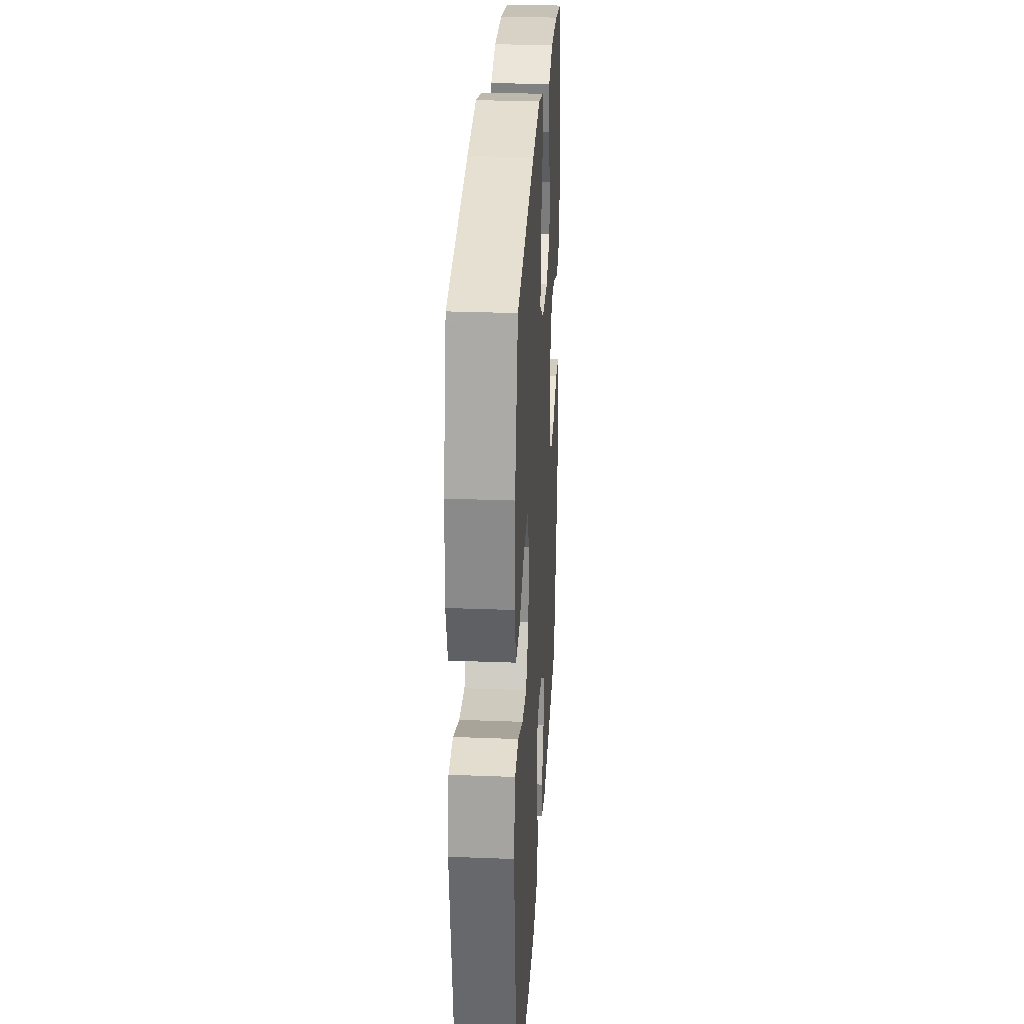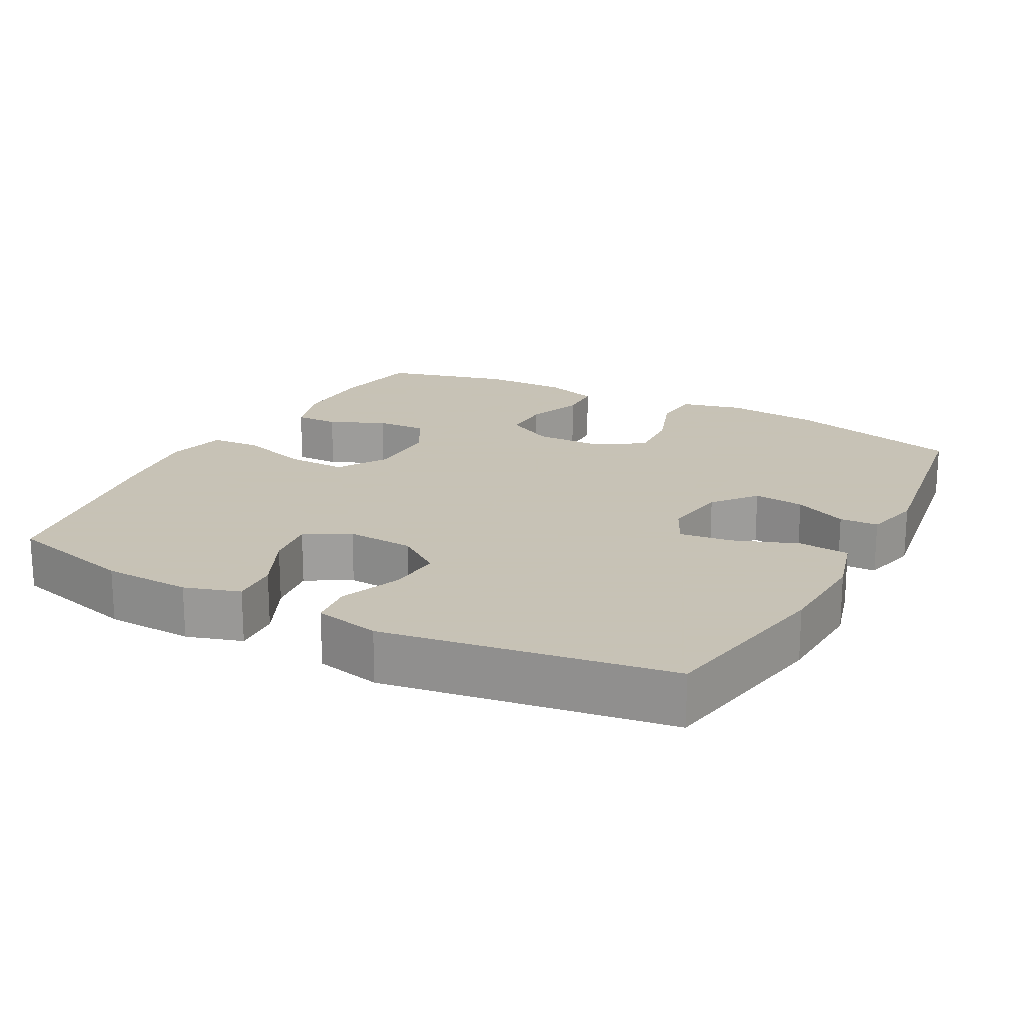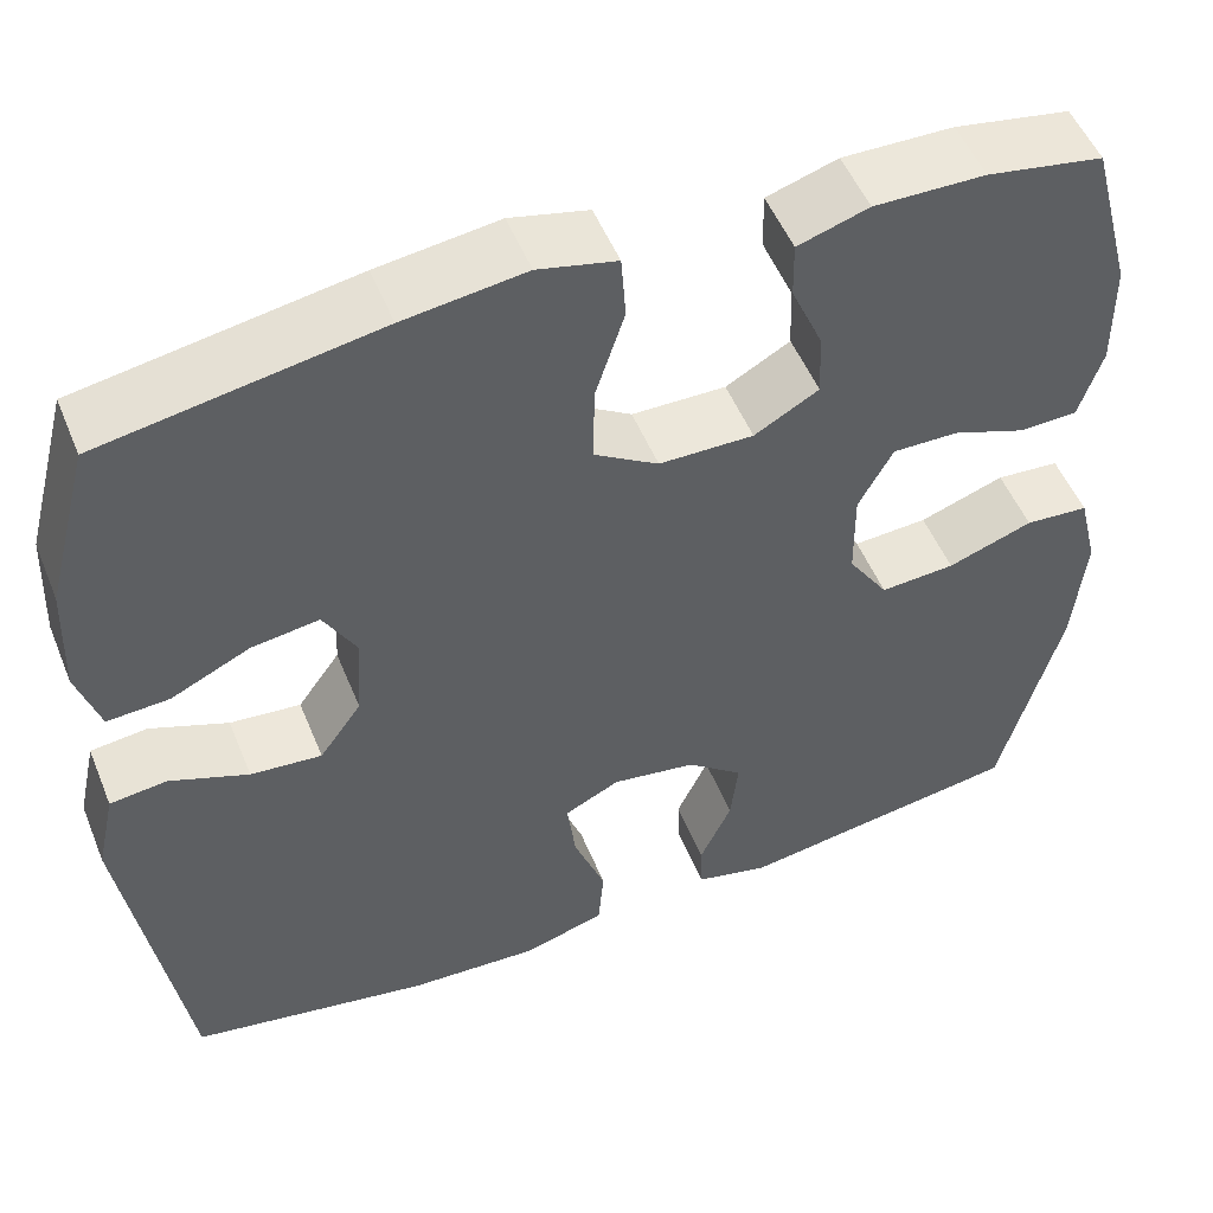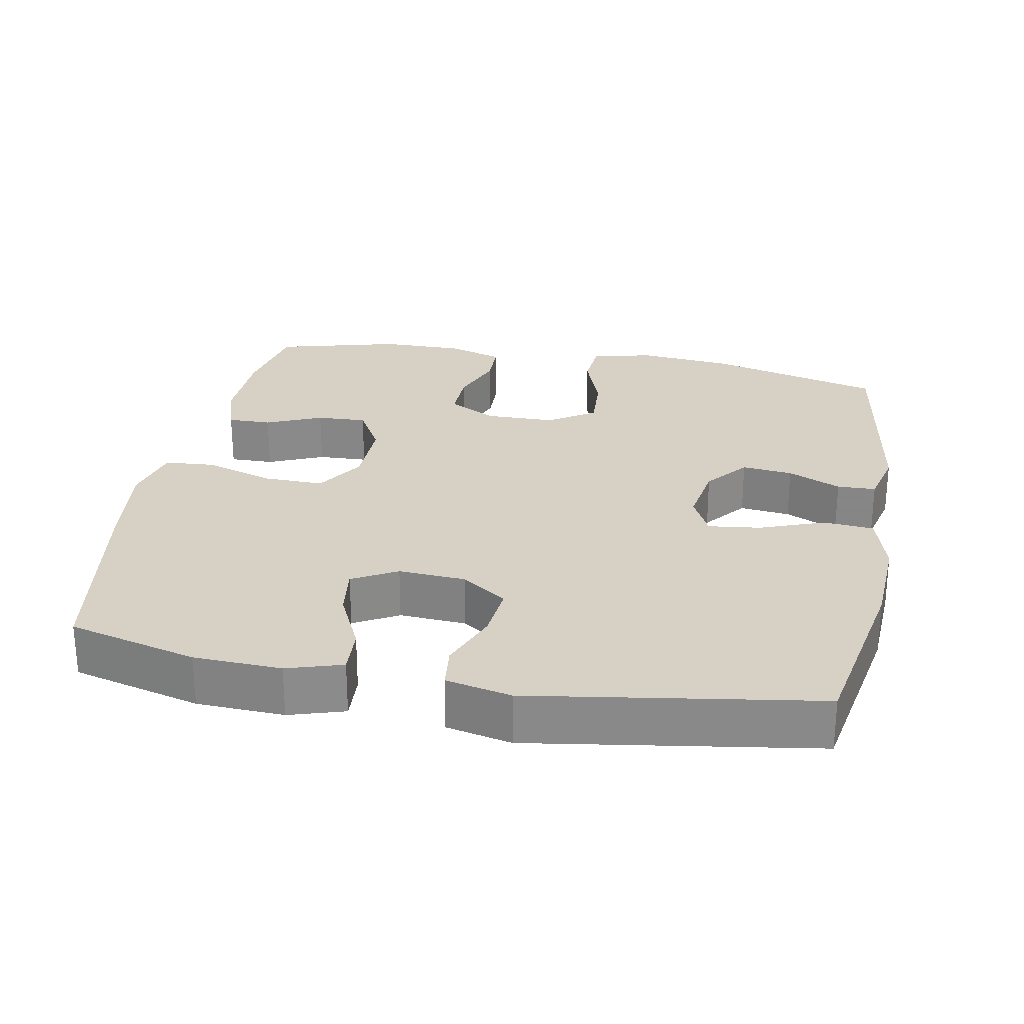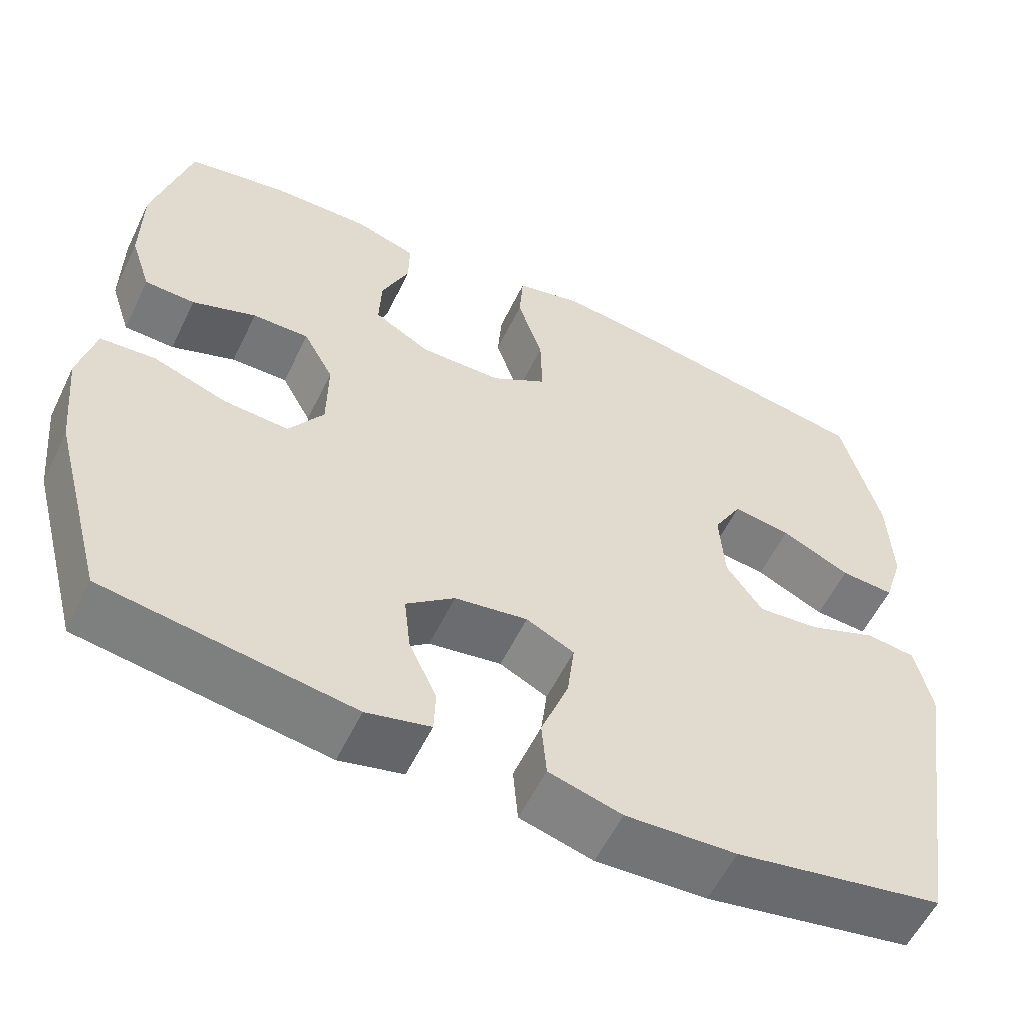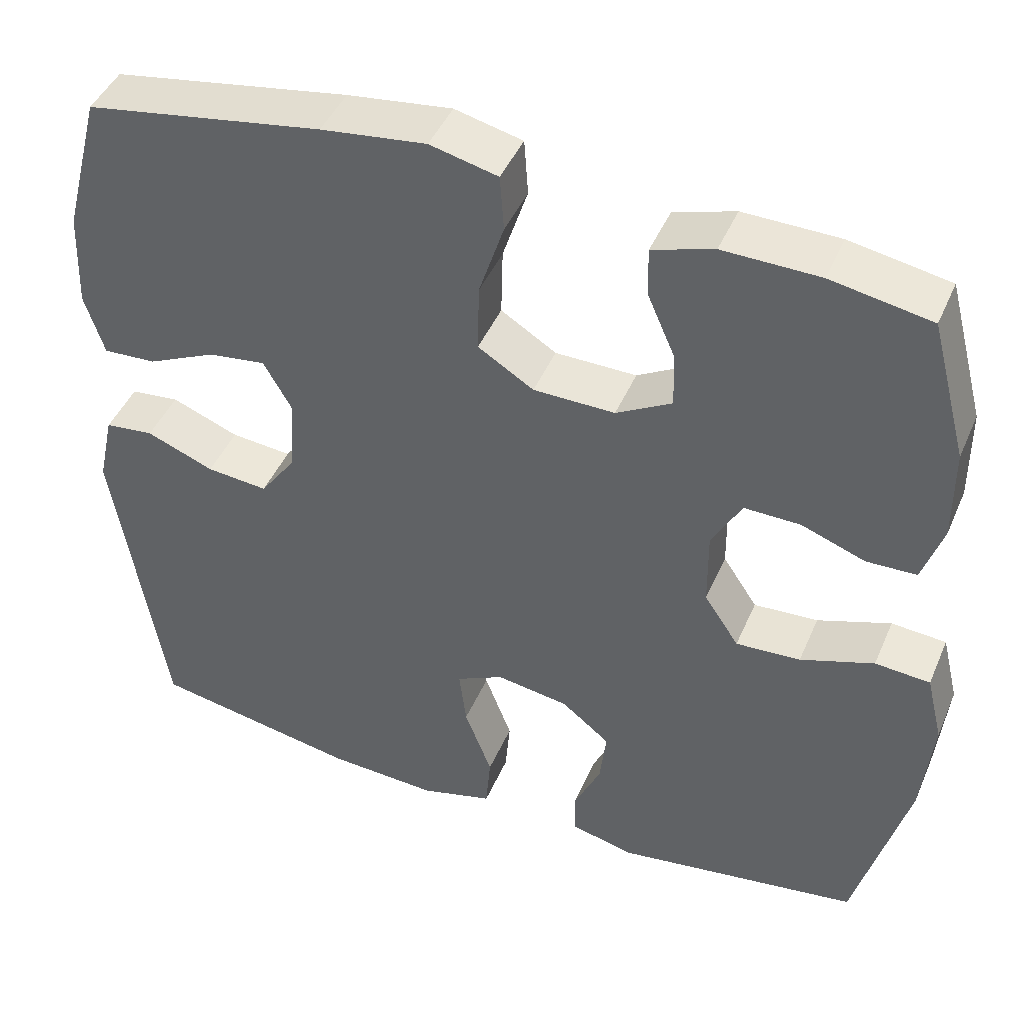
<metadata>
{"format":"obj","ext":"obj","renderer":"f3d","projection":"perspective","resolution":1024,"background":"white","views":[{"elev":28.4,"azim":93.3,"up":"+Z"},{"elev":19.1,"azim":118.1,"up":"+Y"},{"elev":51.7,"azim":158.1,"up":"+Z"},{"elev":26.6,"azim":100.7,"up":"+Y"},{"elev":-57.1,"azim":-25.7,"up":"+Z"},{"elev":44.8,"azim":-157.6,"up":"+Z"}]}
</metadata>
<code>
v -0.5 0.07 -0.5
v -0.565 0.07 -0.256
v -0.578 0.07 -0.124
v -0.557 0.07 -0.038
v -0.489 0.07 -0.033
v -0.398 0.07 -0.065
v -0.318 0.07 -0.07
v -0.275 0.07 -0.005
v -0.274 0.07 0.092
v -0.311 0.07 0.16
v -0.381 0.07 0.159
v -0.46 0.07 0.13
v -0.522 0.07 0.132
v -0.547 0.07 0.209
v -0.546 0.07 0.326
v -0.5 0.07 0.5
v -0.376 0.07 0.522
v -0.257 0.07 0.524
v -0.181 0.07 0.5
v -0.182 0.07 0.439
v -0.216 0.07 0.361
v -0.219 0.07 0.291
v -0.15 0.07 0.252
v -0.049 0.07 0.253
v 0.02 0.07 0.296
v 0.018 0.07 0.381
v -0.013 0.07 0.477
v -0.008 0.07 0.547
v 0.076 0.07 0.567
v 0.206 0.07 0.55
v 0.5 0.07 0.5
v 0.547 0.07 0.32
v 0.552 0.07 0.198
v 0.528 0.07 0.121
v 0.462 0.07 0.125
v 0.377 0.07 0.165
v 0.305 0.07 0.175
v 0.27 0.07 0.113
v 0.276 0.07 0.019
v 0.321 0.07 -0.044
v 0.397 0.07 -0.037
v 0.481 0.07 -0.004
v 0.542 0.07 -0.011
v 0.562 0.07 -0.102
v 0.5 0.07 -0.5
v 0.243 0.07 -0.547
v 0.106 0.07 -0.554
v 0.016 0.07 -0.529
v 0.01 0.07 -0.458
v 0.044 0.07 -0.368
v 0.053 0.07 -0.295
v -0.006 0.07 -0.266
v -0.096 0.07 -0.28
v -0.156 0.07 -0.328
v -0.148 0.07 -0.399
v -0.114 0.07 -0.473
v -0.116 0.07 -0.527
v -0.195 0.07 -0.546
v -0.5 0 -0.5
v -0.565 0 -0.256
v -0.578 0 -0.124
v -0.557 0 -0.038
v -0.489 0 -0.033
v -0.398 0 -0.065
v -0.318 0 -0.07
v -0.275 0 -0.005
v -0.274 0 0.092
v -0.311 0 0.16
v -0.381 0 0.159
v -0.46 0 0.13
v -0.522 0 0.132
v -0.547 0 0.209
v -0.546 0 0.326
v -0.5 0 0.5
v -0.376 0 0.522
v -0.257 0 0.524
v -0.181 0 0.5
v -0.182 0 0.439
v -0.216 0 0.361
v -0.219 0 0.291
v -0.15 0 0.252
v -0.049 0 0.253
v 0.02 0 0.296
v 0.018 0 0.381
v -0.013 0 0.477
v -0.008 0 0.547
v 0.076 0 0.567
v 0.206 0 0.55
v 0.5 0 0.5
v 0.547 0 0.32
v 0.552 0 0.198
v 0.528 0 0.121
v 0.462 0 0.125
v 0.377 0 0.165
v 0.305 0 0.175
v 0.27 0 0.113
v 0.276 0 0.019
v 0.321 0 -0.044
v 0.397 0 -0.037
v 0.481 0 -0.004
v 0.542 0 -0.011
v 0.562 0 -0.102
v 0.5 0 -0.5
v 0.243 0 -0.547
v 0.106 0 -0.554
v 0.016 0 -0.529
v 0.01 0 -0.458
v 0.044 0 -0.368
v 0.053 0 -0.295
v -0.006 0 -0.266
v -0.096 0 -0.28
v -0.156 0 -0.328
v -0.148 0 -0.399
v -0.114 0 -0.473
v -0.116 0 -0.527
v -0.195 0 -0.546
f 55 56 57 58
f 54 55 58 1
f 53 54 1 2
f 52 53 2 3
f 47 48 49 50
f 47 50 51
f 46 47 51
f 45 46 51
f 44 45 51 52
f 41 42 43 44
f 40 41 44 52
f 33 34 35 36
f 33 36 37
f 32 33 37
f 31 32 37
f 30 31 37
f 29 30 37 38
f 26 27 28 29
f 25 26 29 38
f 18 19 20 21
f 18 21 22
f 17 18 22
f 16 17 22
f 15 16 22
f 14 15 22 23
f 11 12 13 14
f 10 11 14 23
f 3 4 5 6
f 3 6 7
f 39 40 52 3
f 24 25 38 39
f 9 10 23 24
f 8 9 24 39
f 7 8 39
f 3 7 39
f 116 115 114 113
f 59 116 113 112
f 60 59 112 111
f 61 60 111 110
f 108 107 106 105
f 109 108 105
f 109 105 104
f 109 104 103
f 110 109 103 102
f 102 101 100 99
f 110 102 99 98
f 94 93 92 91
f 95 94 91
f 95 91 90
f 95 90 89
f 95 89 88
f 96 95 88 87
f 87 86 85 84
f 96 87 84 83
f 79 78 77 76
f 80 79 76
f 80 76 75
f 80 75 74
f 80 74 73
f 81 80 73 72
f 72 71 70 69
f 81 72 69 68
f 64 63 62 61
f 65 64 61
f 61 110 98 97
f 97 96 83 82
f 82 81 68 67
f 97 82 67 66
f 97 66 65
f 97 65 61
f 1 59 60 2
f 2 60 61 3
f 3 61 62 4
f 4 62 63 5
f 5 63 64 6
f 6 64 65 7
f 7 65 66 8
f 8 66 67 9
f 9 67 68 10
f 10 68 69 11
f 11 69 70 12
f 12 70 71 13
f 13 71 72 14
f 14 72 73 15
f 15 73 74 16
f 16 74 75 17
f 17 75 76 18
f 18 76 77 19
f 19 77 78 20
f 20 78 79 21
f 21 79 80 22
f 22 80 81 23
f 23 81 82 24
f 24 82 83 25
f 25 83 84 26
f 26 84 85 27
f 27 85 86 28
f 28 86 87 29
f 29 87 88 30
f 30 88 89 31
f 31 89 90 32
f 32 90 91 33
f 33 91 92 34
f 34 92 93 35
f 35 93 94 36
f 36 94 95 37
f 37 95 96 38
f 38 96 97 39
f 39 97 98 40
f 40 98 99 41
f 41 99 100 42
f 42 100 101 43
f 43 101 102 44
f 44 102 103 45
f 45 103 104 46
f 46 104 105 47
f 47 105 106 48
f 48 106 107 49
f 49 107 108 50
f 50 108 109 51
f 51 109 110 52
f 52 110 111 53
f 53 111 112 54
f 54 112 113 55
f 55 113 114 56
f 56 114 115 57
f 57 115 116 58
f 58 116 59 1

</code>
